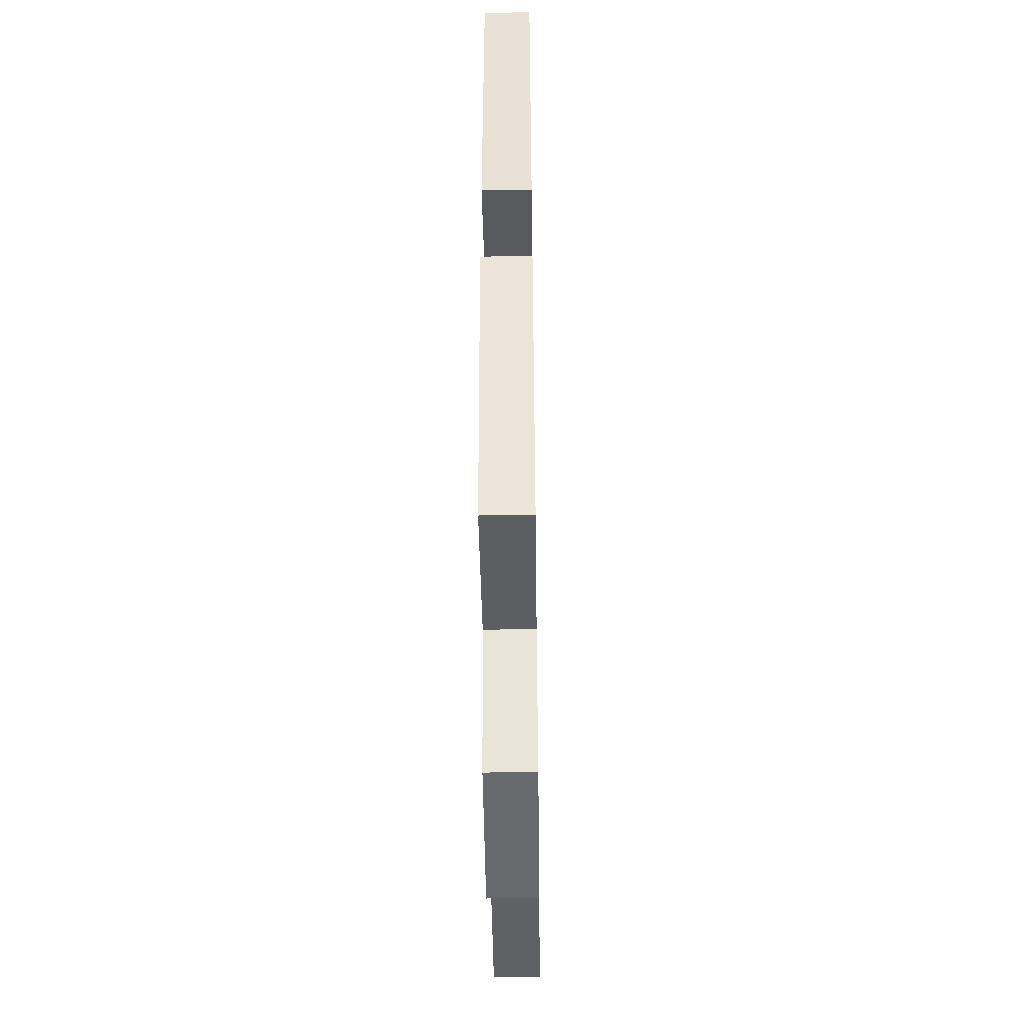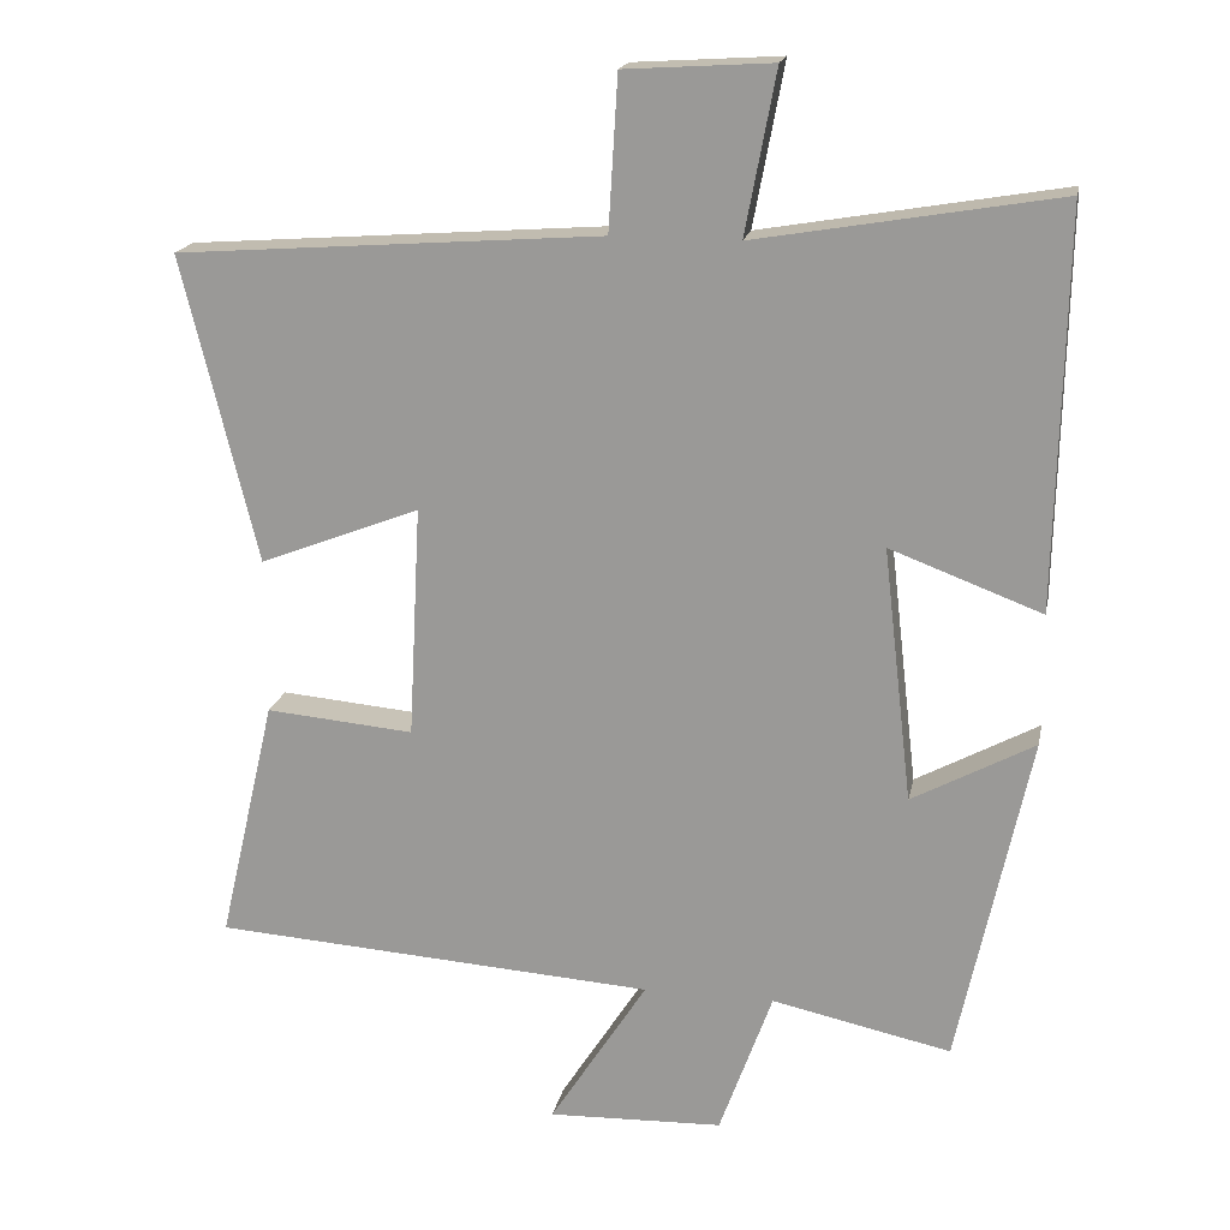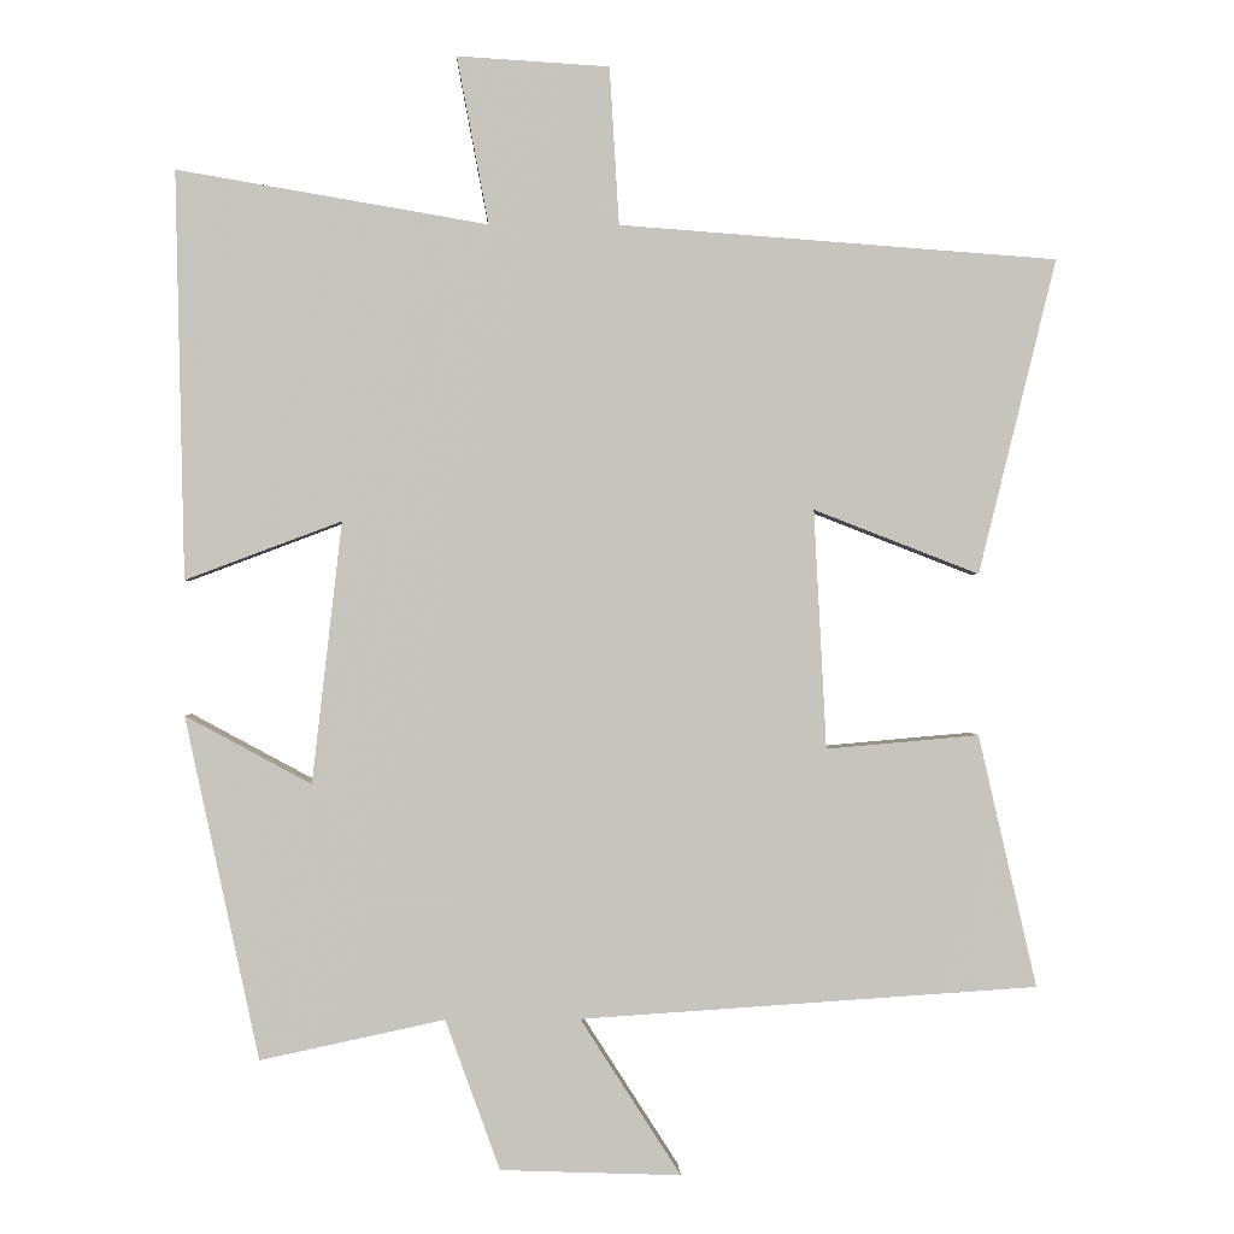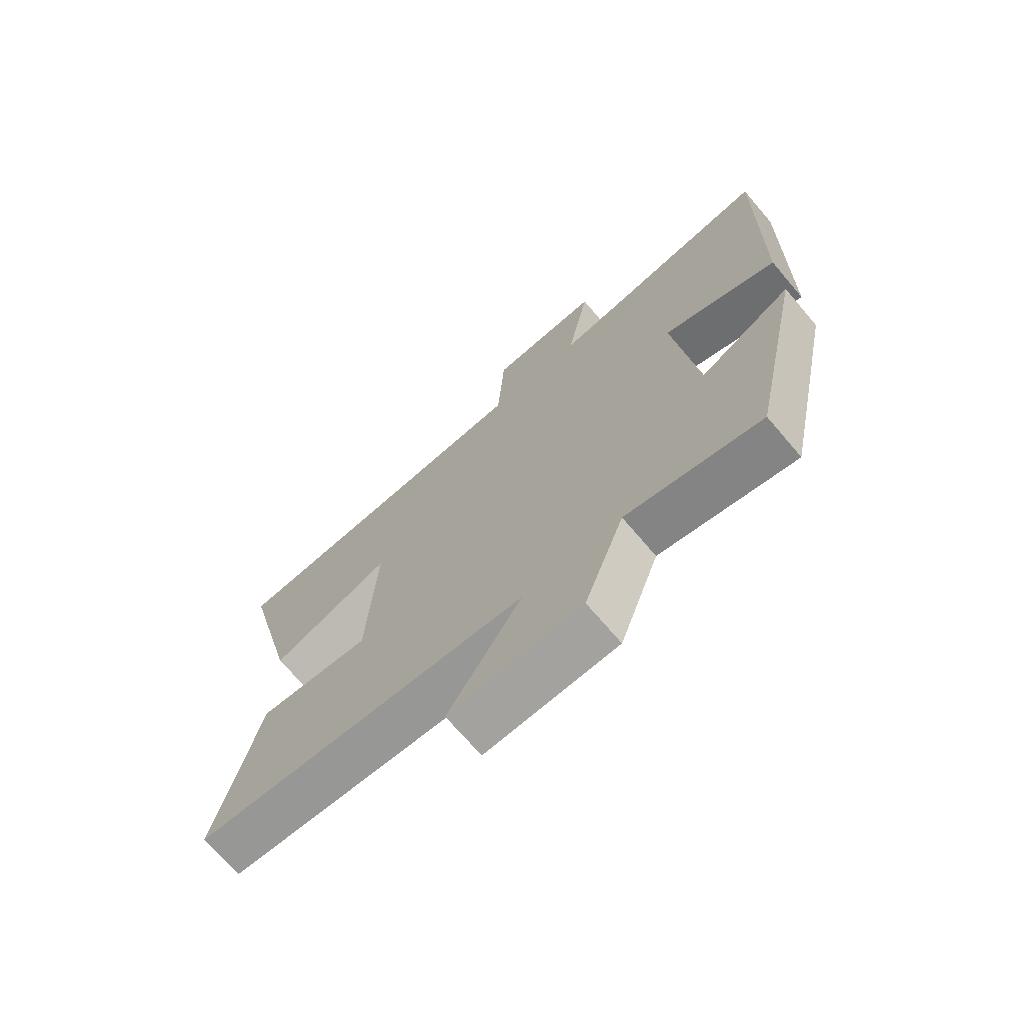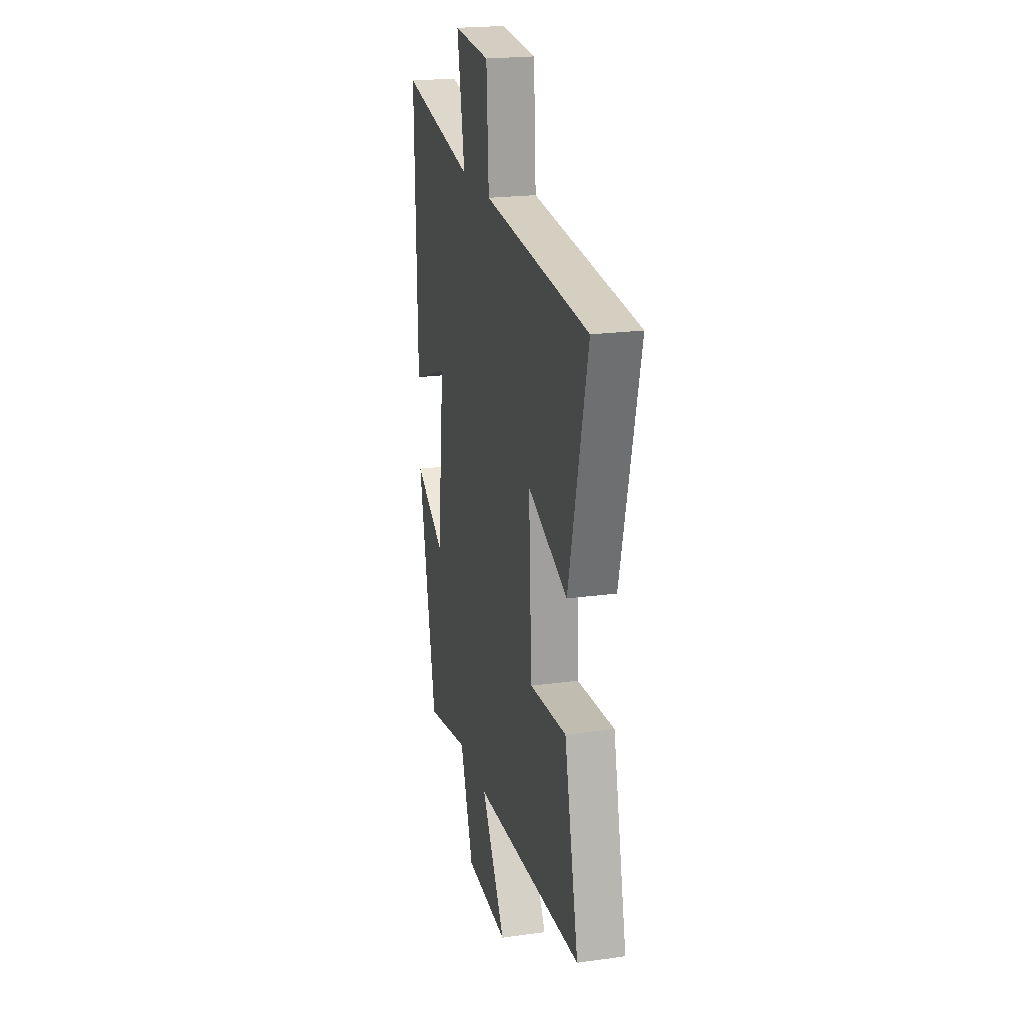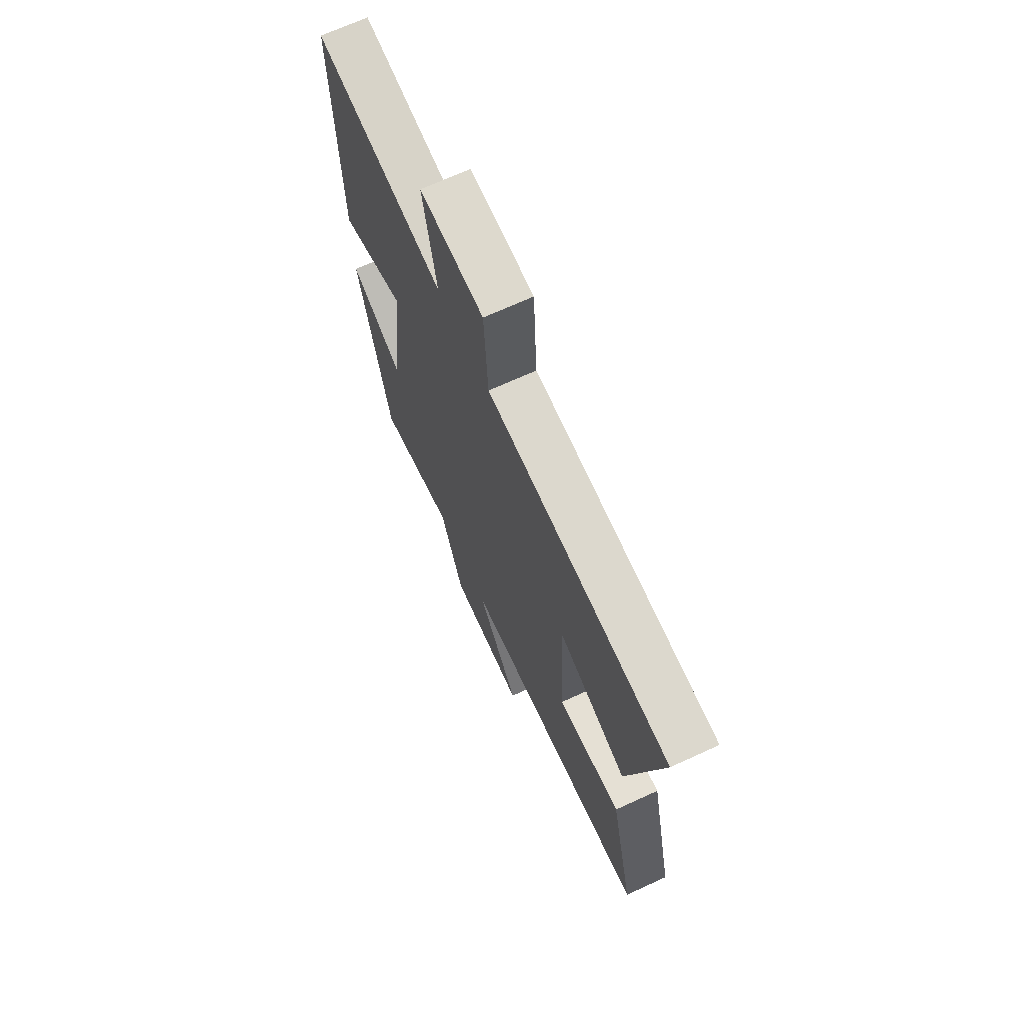
<metadata>
{"format":"obj","ext":"obj","renderer":"f3d","projection":"perspective","resolution":1024,"background":"white","views":[{"elev":-50.7,"azim":-89.2,"up":"+Z"},{"elev":18.3,"azim":-168.8,"up":"+Z"},{"elev":0.4,"azim":-1.8,"up":"+Z"},{"elev":-70.9,"azim":-139.5,"up":"+Z"},{"elev":21.6,"azim":76.4,"up":"+Z"},{"elev":69.1,"azim":65.3,"up":"+Z"}]}
</metadata>
<code>
v -0.511 0.07 0.567
v -0.119 0.07 0.5
v -0.159 0.07 0.711
v 0.033 0.07 0.699
v 0.045 0.07 0.5
v 0.598 0.07 0.459
v 0.5 0.07 0.061
v 0.291 0.07 0.142
v 0.307 0.07 -0.16
v 0.5 0.07 -0.143
v 0.574 0.07 -0.462
v -0.004 0.07 -0.5
v 0.123 0.07 -0.698
v -0.105 0.07 -0.69
v -0.174 0.07 -0.5
v -0.407 0.07 -0.55
v -0.5 0.07 -0.117
v -0.341 0.07 -0.203
v -0.303 0.07 0.127
v -0.5 0.07 0.053
v -0.511 0 0.567
v -0.119 0 0.5
v -0.159 0 0.711
v 0.033 0 0.699
v 0.045 0 0.5
v 0.598 0 0.459
v 0.5 0 0.061
v 0.291 0 0.142
v 0.307 0 -0.16
v 0.5 0 -0.143
v 0.574 0 -0.462
v -0.004 0 -0.5
v 0.123 0 -0.698
v -0.105 0 -0.69
v -0.174 0 -0.5
v -0.407 0 -0.55
v -0.5 0 -0.117
v -0.341 0 -0.203
v -0.303 0 0.127
v -0.5 0 0.053
f 19 20 1 2
f 18 19 2
f 15 16 17 18
f 15 18 2
f 12 13 14 15
f 11 12 15
f 10 11 15
f 9 10 15
f 8 9 15 2
f 7 8 2
f 6 7 2
f 5 6 2
f 2 3 4 5
f 22 21 40 39
f 22 39 38
f 38 37 36 35
f 22 38 35
f 35 34 33 32
f 35 32 31
f 35 31 30
f 35 30 29
f 22 35 29 28
f 22 28 27
f 22 27 26
f 22 26 25
f 25 24 23 22
f 1 21 22 2
f 2 22 23 3
f 3 23 24 4
f 4 24 25 5
f 5 25 26 6
f 6 26 27 7
f 7 27 28 8
f 8 28 29 9
f 9 29 30 10
f 10 30 31 11
f 11 31 32 12
f 12 32 33 13
f 13 33 34 14
f 14 34 35 15
f 15 35 36 16
f 16 36 37 17
f 17 37 38 18
f 18 38 39 19
f 19 39 40 20
f 20 40 21 1

</code>
